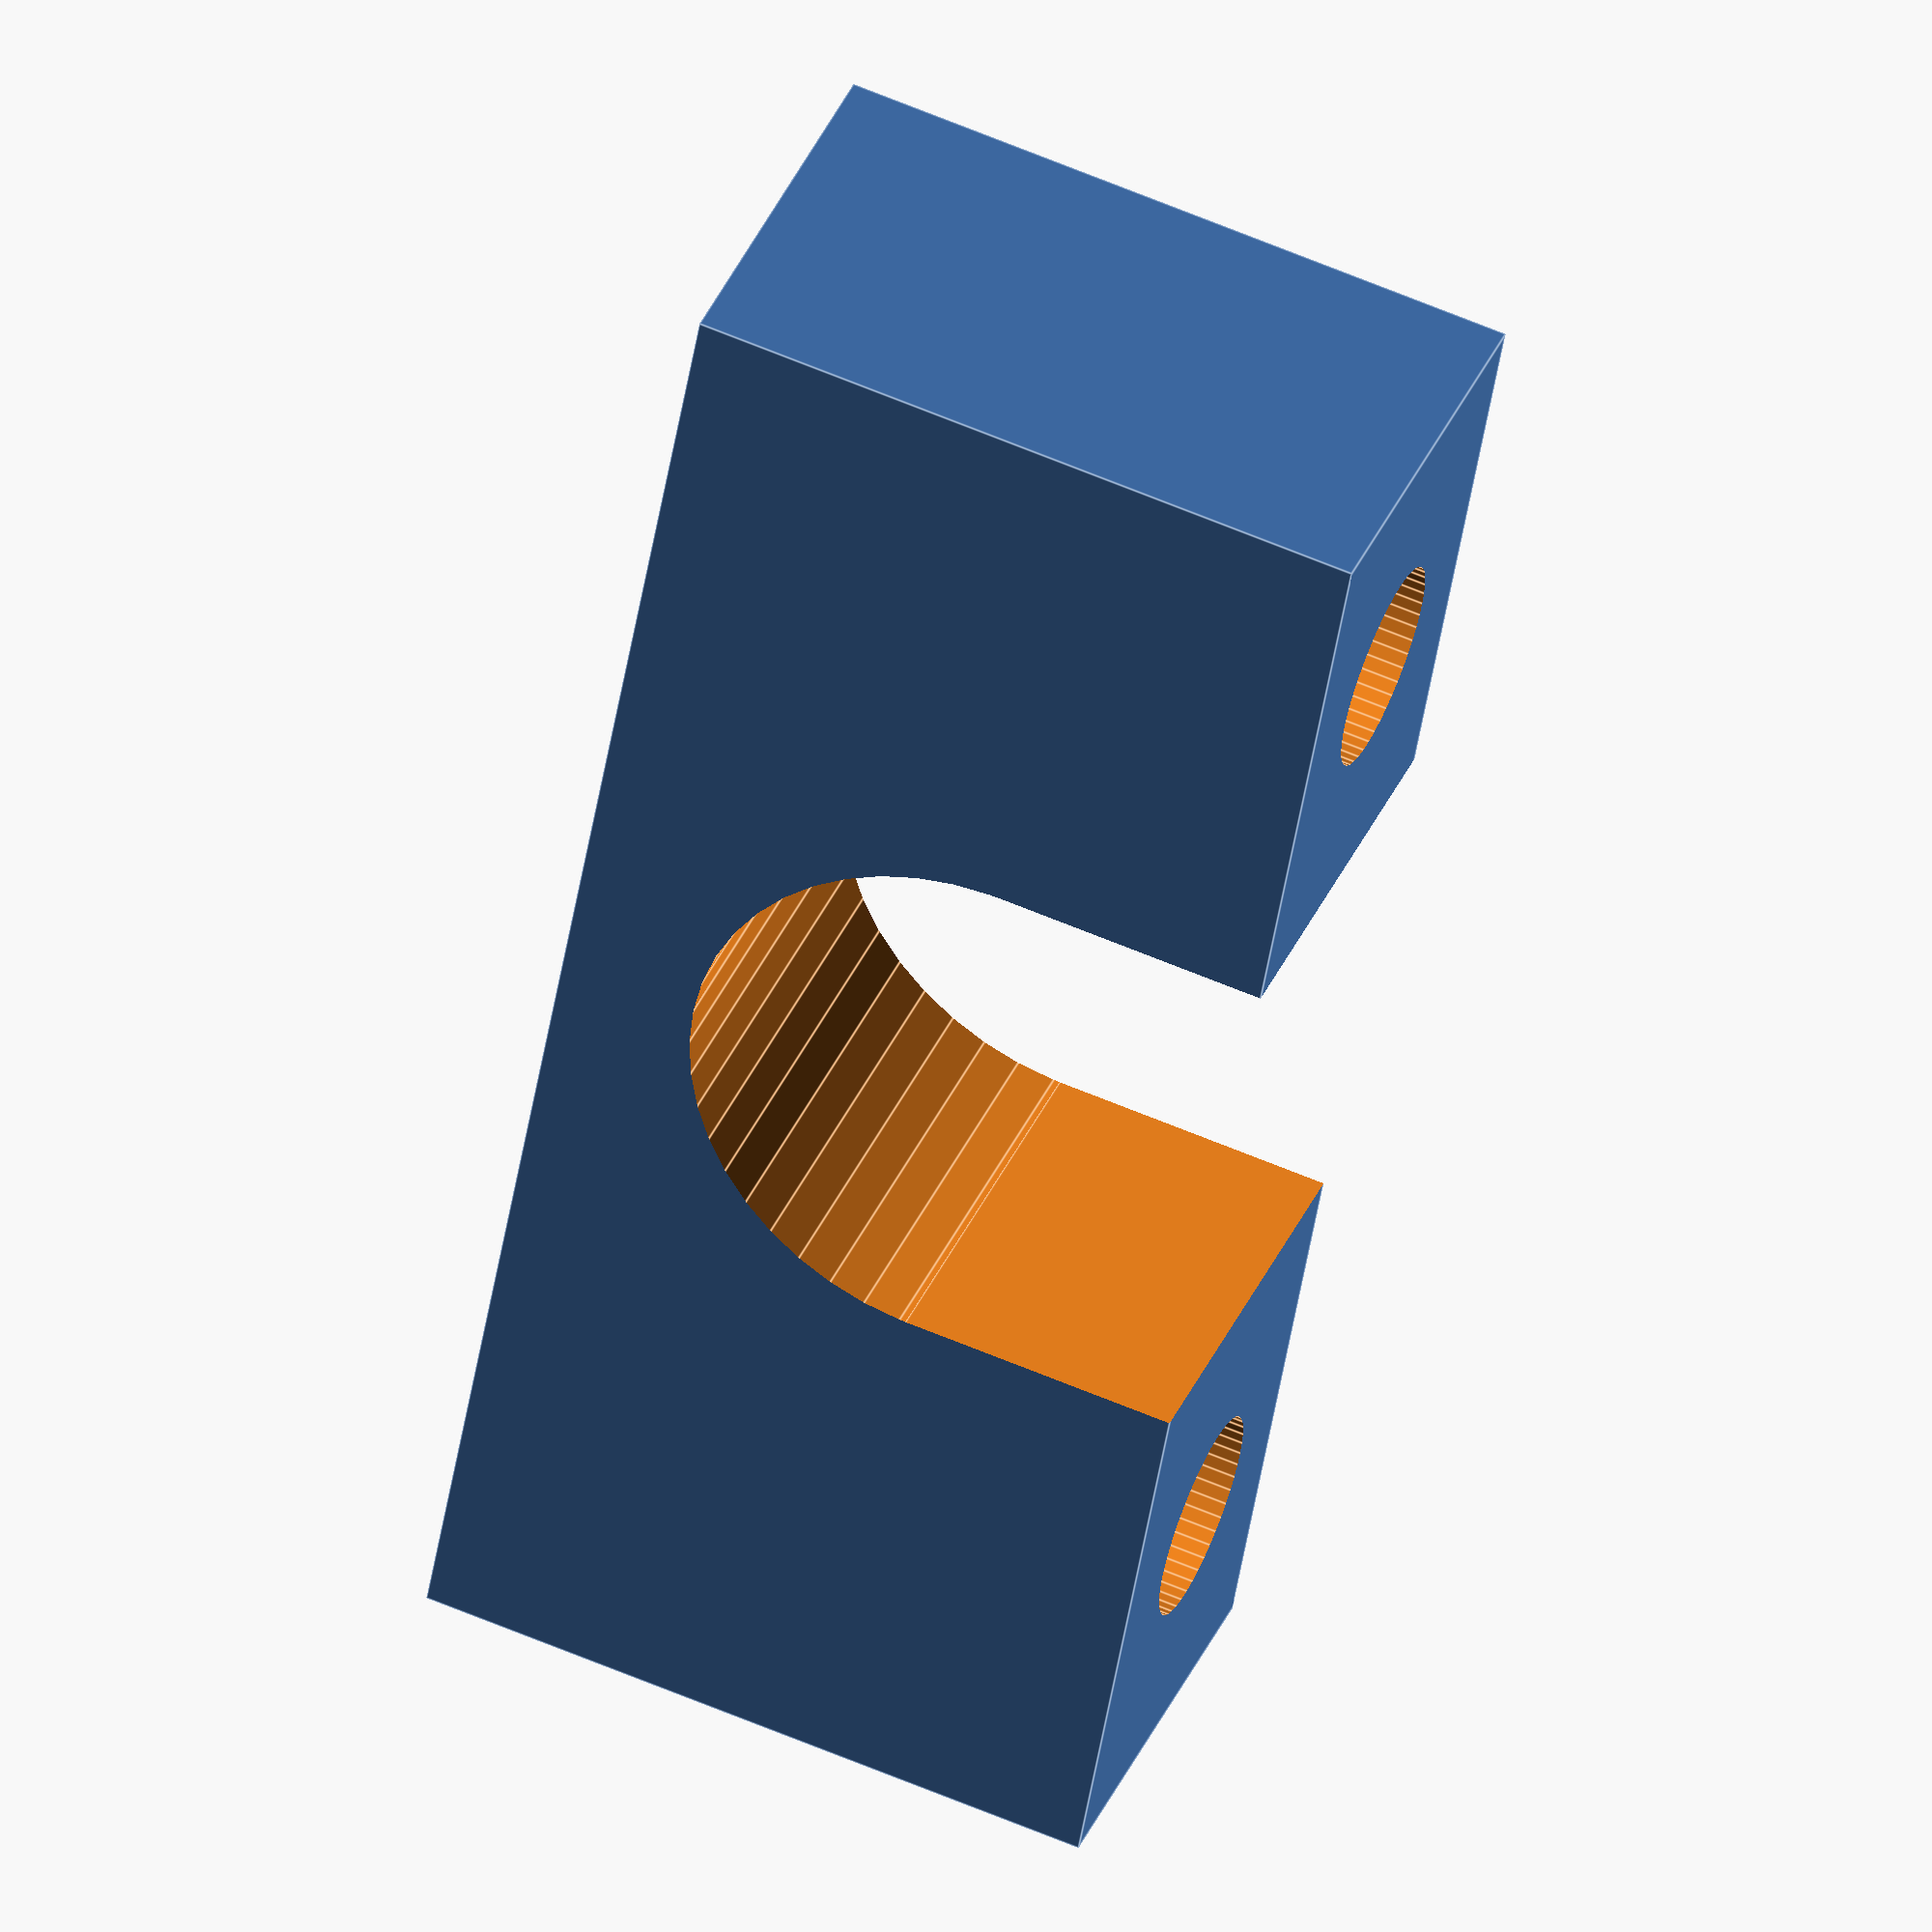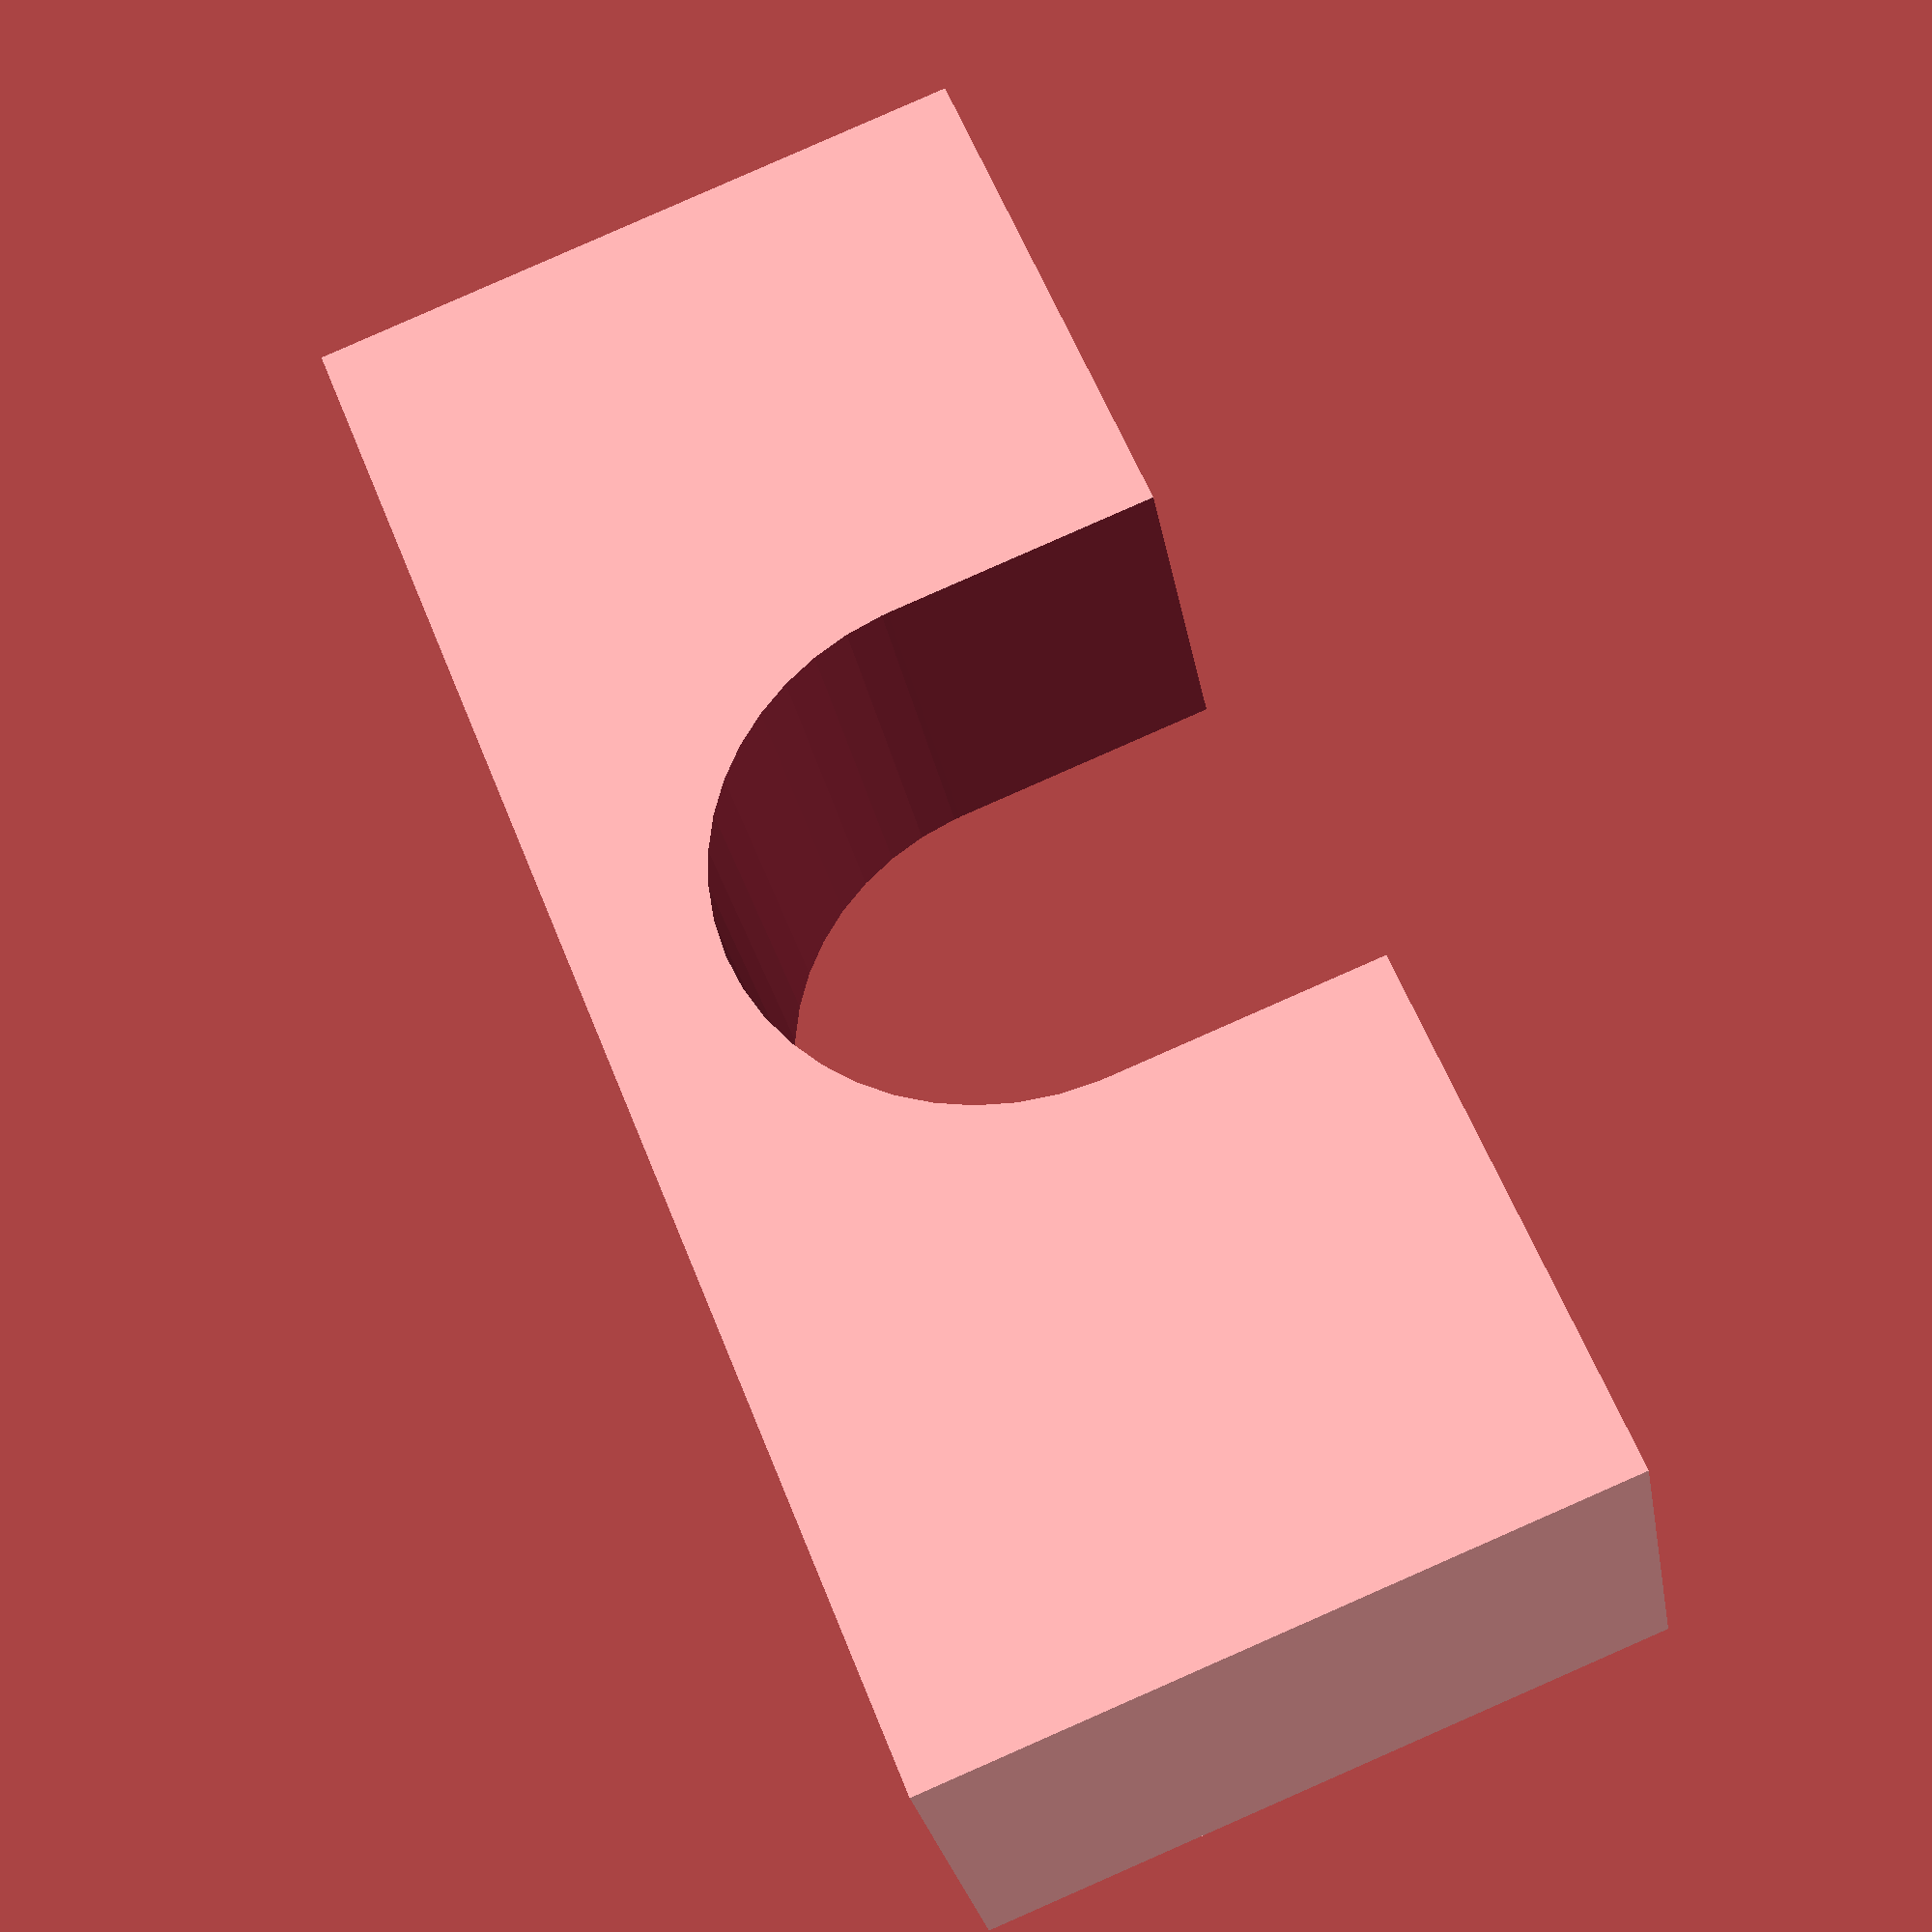
<openscad>
//*** Parametric cable clamp ***
//Bertrand Achard - Creative Common attribution share alike.

//v1.0 (21/12/2012) : Initial release
//v1.1 (24/12/2012) : Adds full-clamp setup (see below)

//The design assumes that the diameter of the screws is smaller than the cable.

//Two possible setups :
//
//1) Half-clamp (you can join 2 together to hold the cable)
//Factor 1.1 = presses the cable by 10%
//cable_press=cable_diam*0.5*1.1;
//cube_z=cable_diam*1.5;
//
//2) Full-clamp (you can screw the clamp to a flat surface)
//Factor 0.1 = presses the cable by 10%
//cable_press=cable_diam*0.1;
//cube_z=cable_diam*2.5;

//Diameter of the cable
cable_diam=8;
//Diameter of the 2 screws
screw_diam=3;
//How much you want the cable to be "pressed" (shifts the cable hole on the Z axis)
cable_press=cable_diam*0*1;

//The height of the cube (z axis)
cube_z=cable_diam*2.5;
//The depth of the cube (x axis), min=screw_diam+some margin
cube_x=screw_diam*4;
//The width of the cube (y axis), min=6
cube_y=cable_diam*6;

difference()
{
	cube([cube_x/2,cube_y/2,cube_z/2], true);

	translate([0,0,cube_z/4-cable_diam/2+cable_press]) union() {
		translate([0,0,cable_diam/4]) cube([cube_x/2+1, cable_diam, cable_diam/2+0.1], true);
		rotate([0,90,0])
			cylinder(h=cube_x/2+1, r1=cable_diam/2, r2=cable_diam/2, center=true, $fn=screw_diam*15);
	}

	translate([0,-cube_y/8-cable_diam/4,0])
		rotate([0,0,90])
			cylinder(h=cube_z, r1=screw_diam/2, r2=screw_diam/2, center=true, $fn=screw_diam*15);

	translate([0,cube_y/8+cable_diam/4,0])
		rotate([0,0,90])
			cylinder(h=cube_z, r1=screw_diam/2, r2=screw_diam/2, center=true, $fn=screw_diam*15);
}

</openscad>
<views>
elev=297.1 azim=23.9 roll=293.3 proj=o view=edges
elev=94.2 azim=114.6 roll=293.7 proj=p view=solid
</views>
